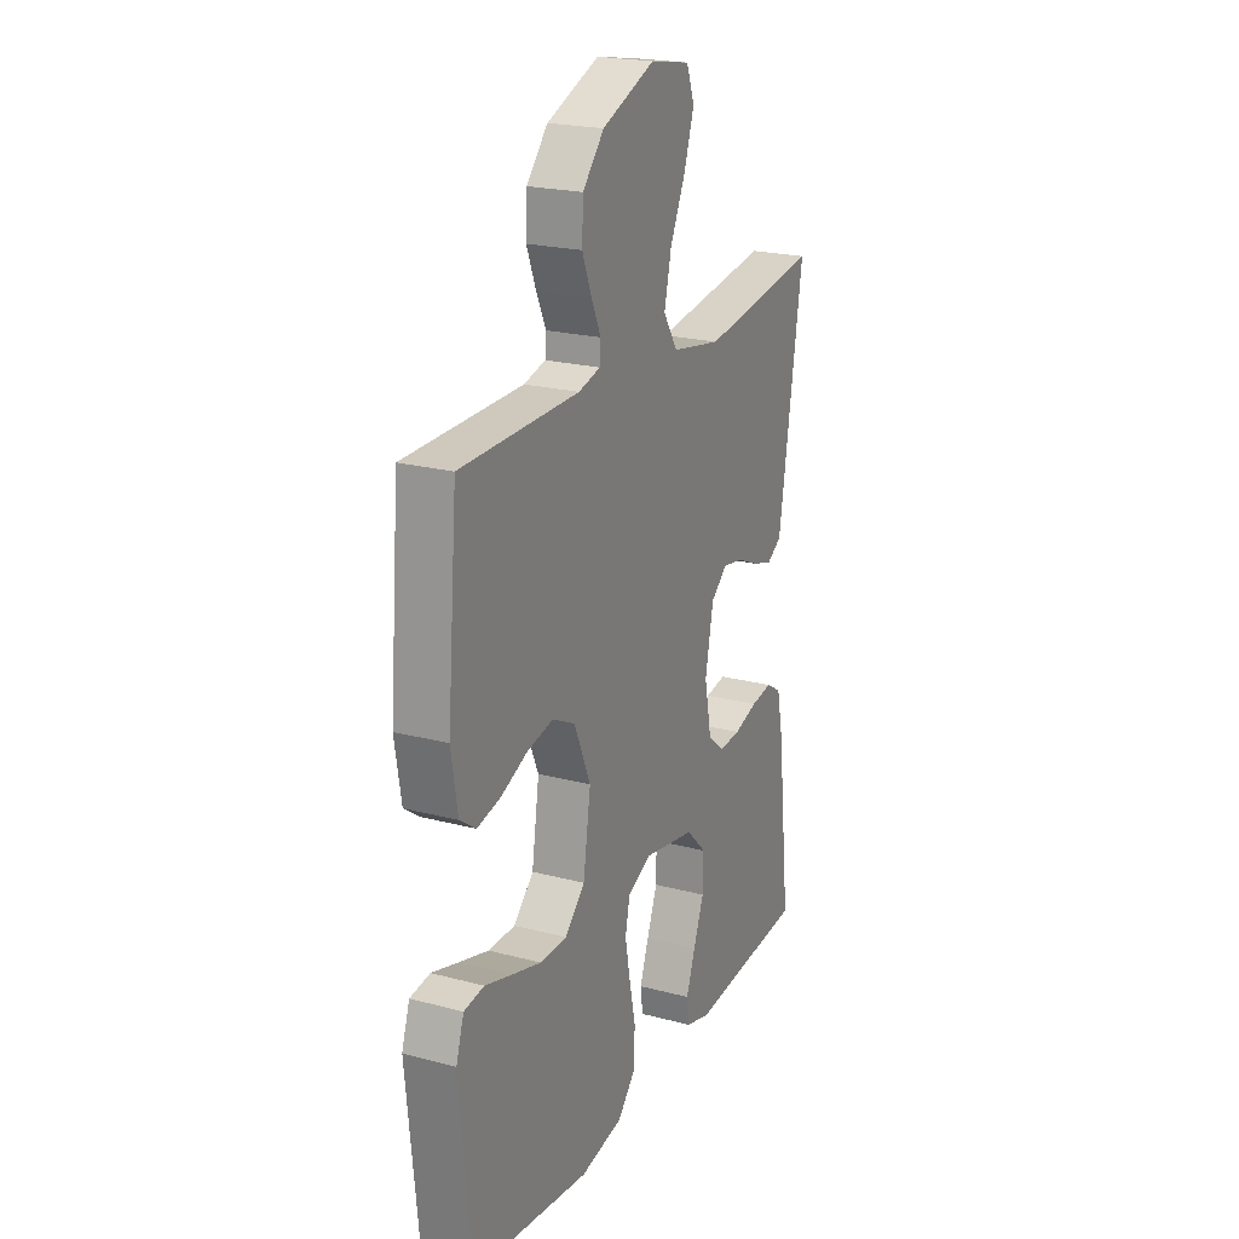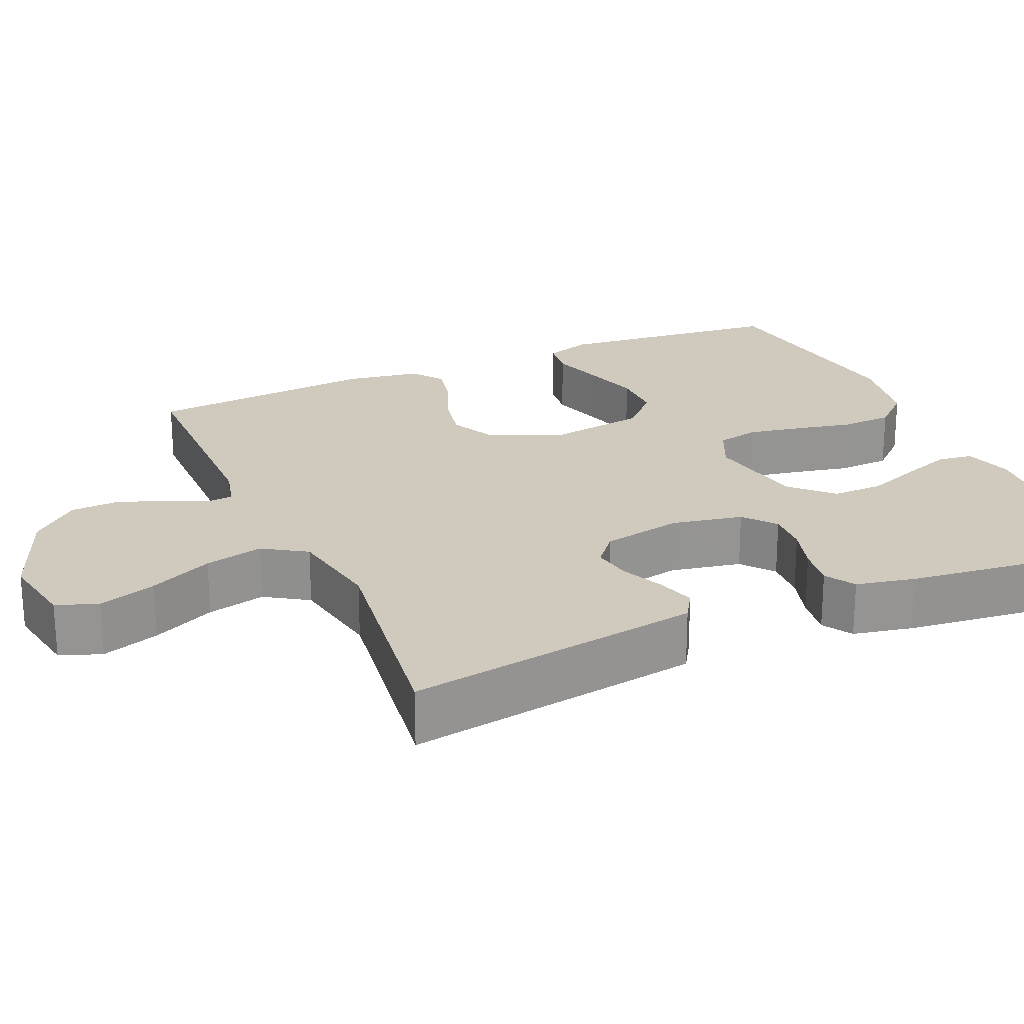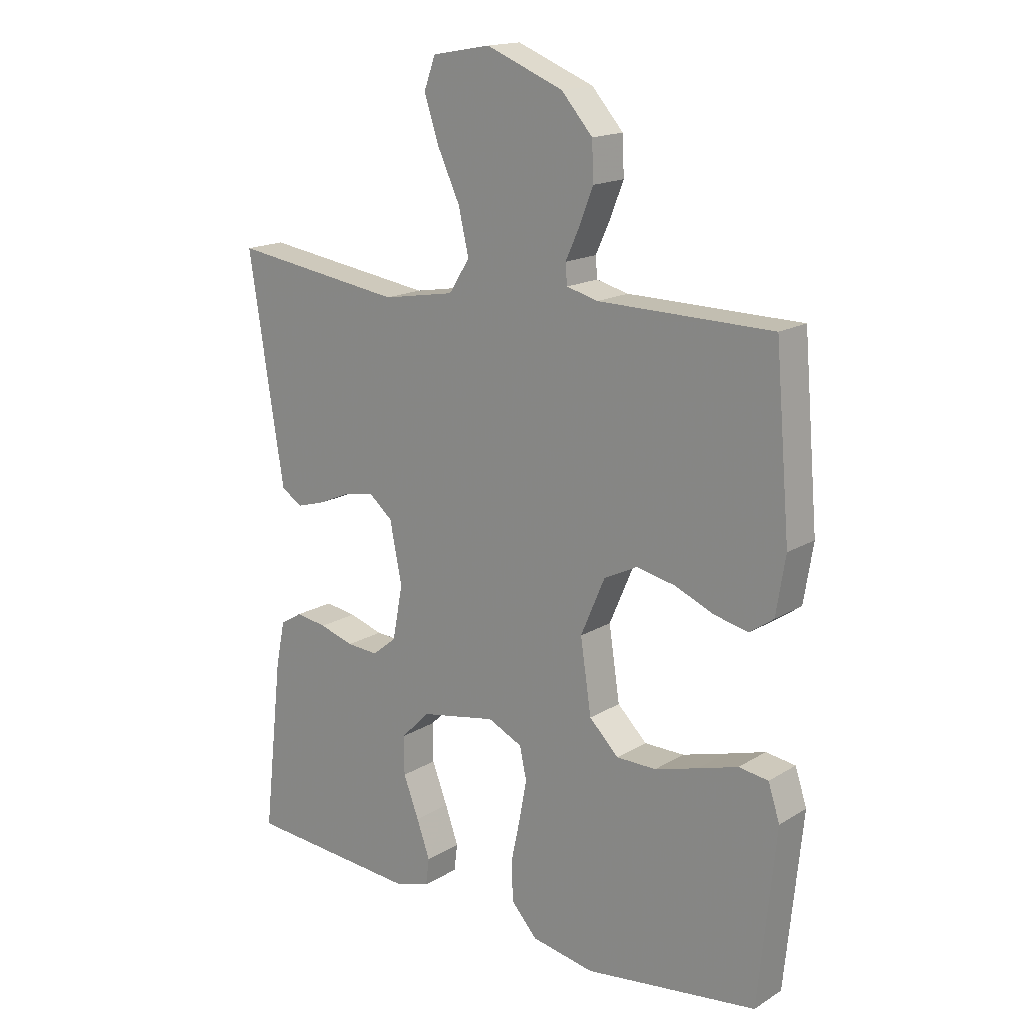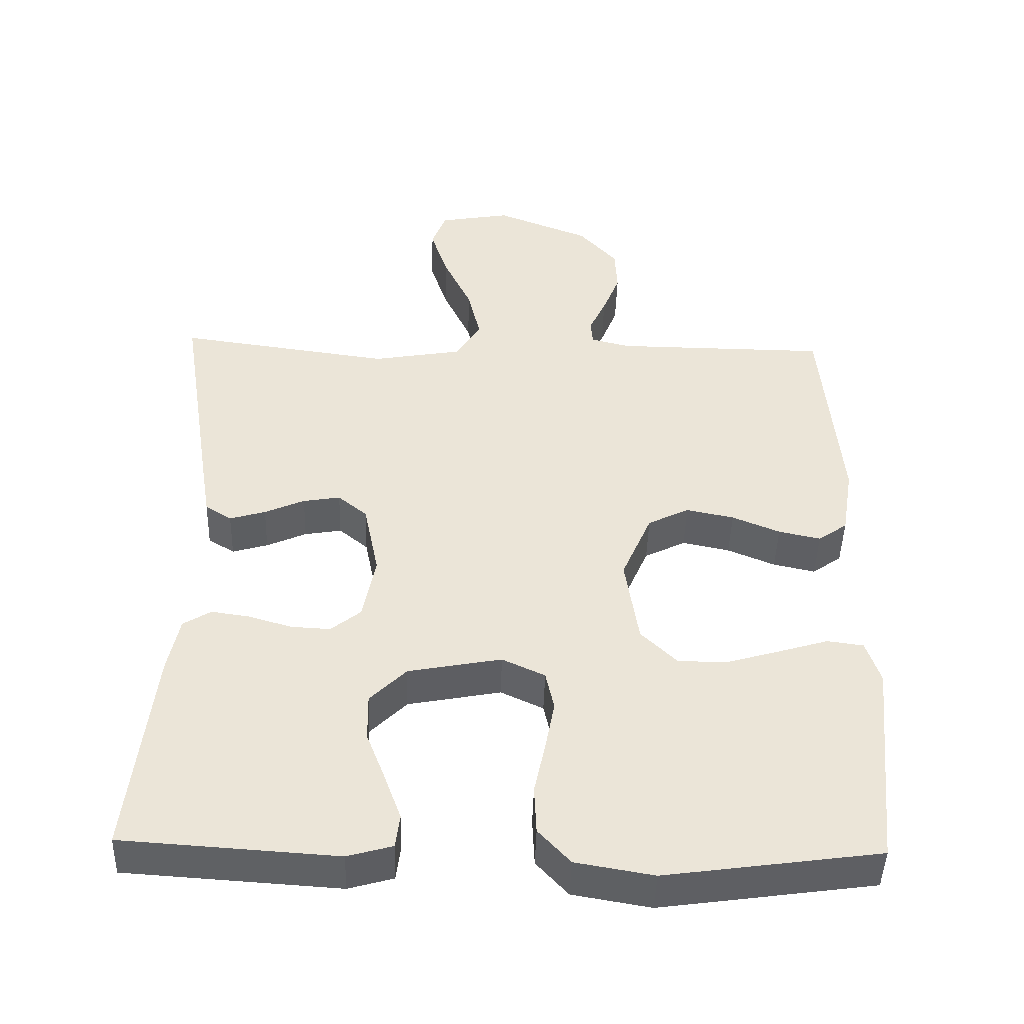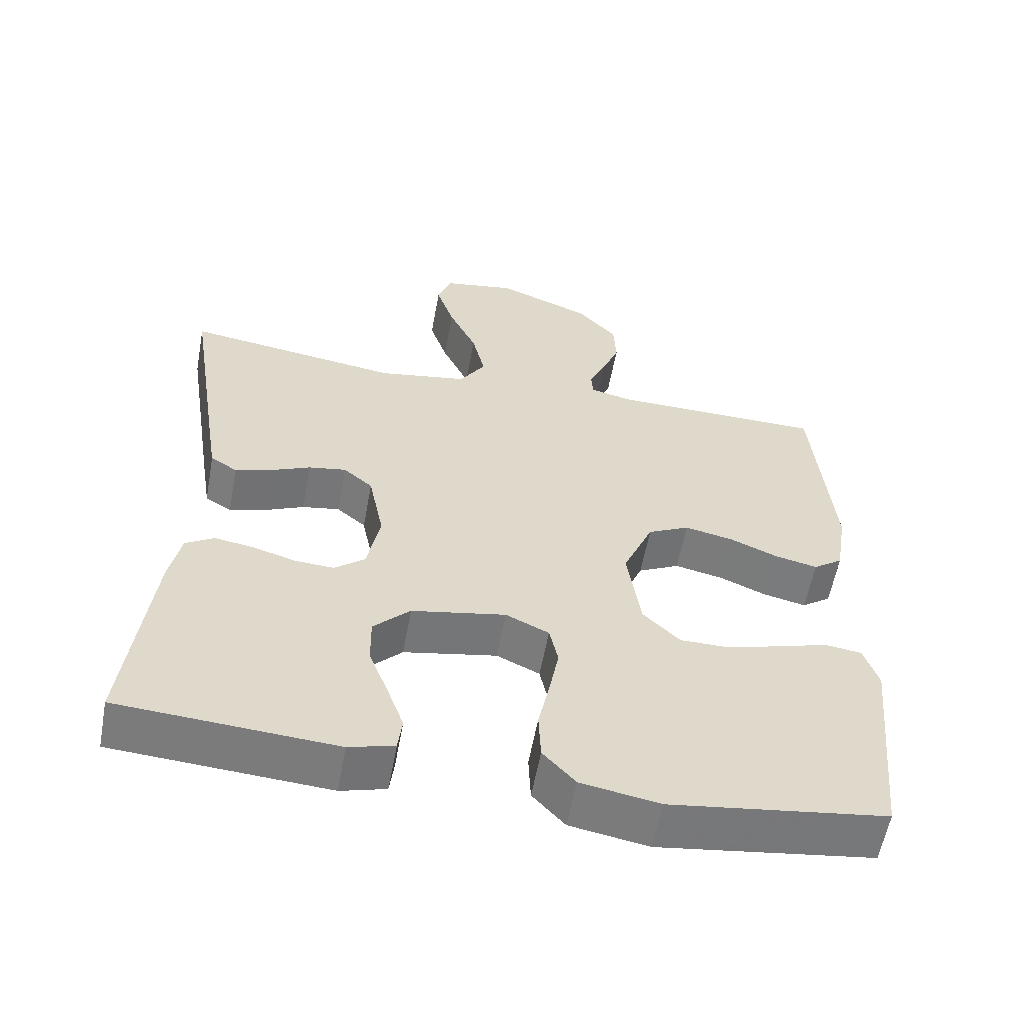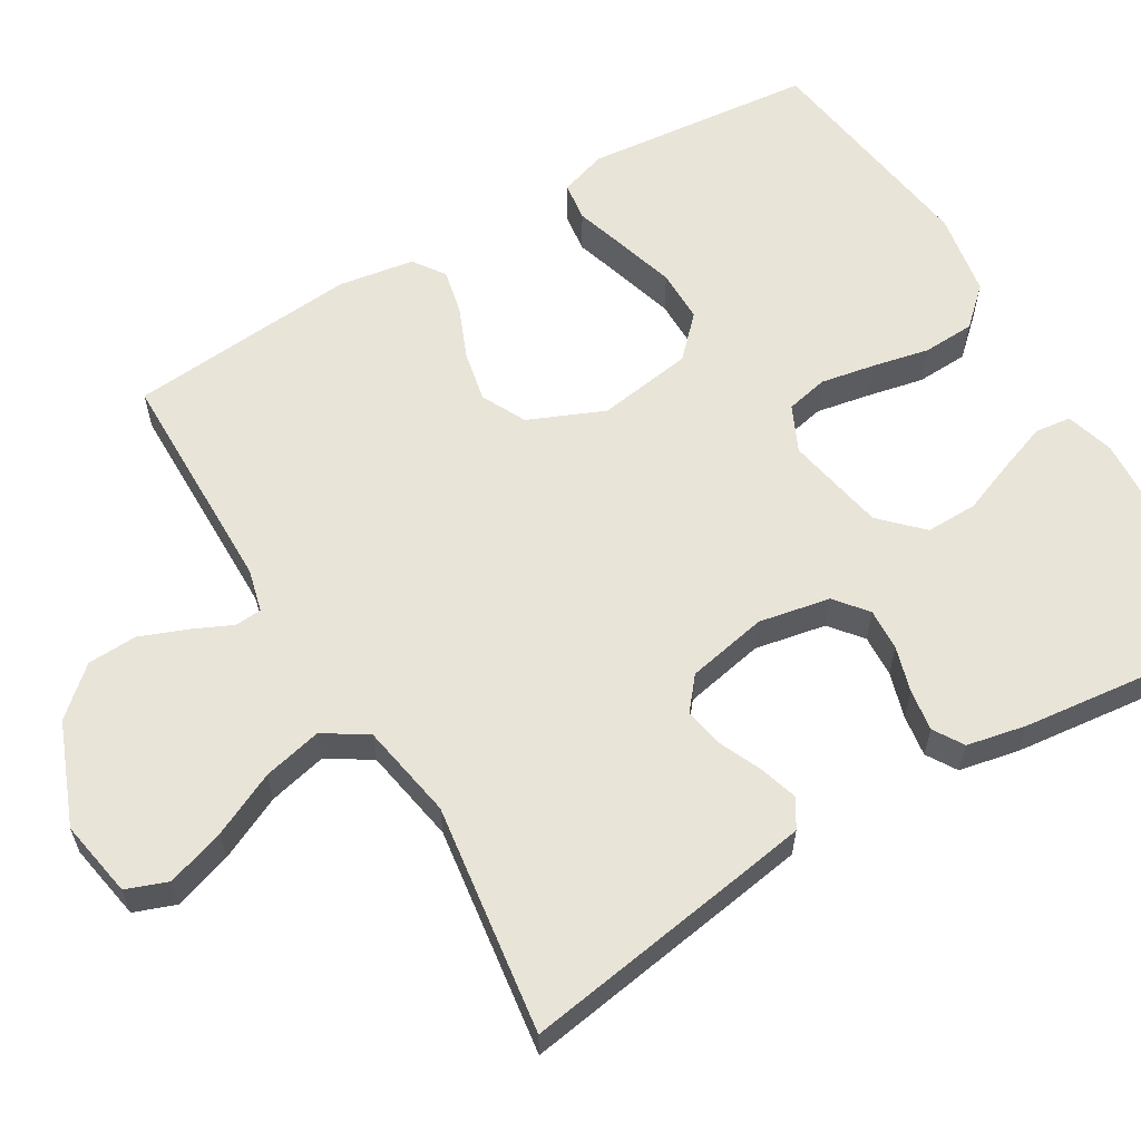
<metadata>
{"format":"obj","ext":"obj","renderer":"f3d","projection":"perspective","resolution":1024,"background":"white","views":[{"elev":21.9,"azim":-65.2,"up":"+Z"},{"elev":23.1,"azim":66.3,"up":"+Y"},{"elev":16.7,"azim":-140.4,"up":"+Z"},{"elev":-45.5,"azim":178.4,"up":"+Z"},{"elev":-58.3,"azim":169.6,"up":"+Z"},{"elev":60.5,"azim":59.2,"up":"+Y"}]}
</metadata>
<code>
v 0.5 0.07 0.5
v 0.453 0.07 0.2
v 0.439 0.07 0.113
v 0.402 0.07 0.09
v 0.352 0.07 0.105
v 0.296 0.07 0.13
v 0.244 0.07 0.139
v 0.203 0.07 0.105
v 0.182 0.07 0
v 0.2 0.07 -0.093
v 0.242 0.07 -0.127
v 0.297 0.07 -0.124
v 0.357 0.07 -0.106
v 0.411 0.07 -0.098
v 0.45 0.07 -0.122
v 0.466 0.07 -0.2
v 0.5 0.07 -0.5
v 0.2 0.07 -0.52
v 0.137 0.07 -0.502
v 0.131 0.07 -0.455
v 0.154 0.07 -0.391
v 0.181 0.07 -0.321
v 0.182 0.07 -0.254
v 0.131 0.07 -0.203
v 0 0.07 -0.178
v -0.06 0.07 -0.206
v -0.072 0.07 -0.261
v -0.059 0.07 -0.331
v -0.043 0.07 -0.406
v -0.046 0.07 -0.474
v -0.091 0.07 -0.523
v -0.2 0.07 -0.542
v -0.5 0.07 -0.5
v -0.53 0.07 -0.2
v -0.51 0.07 -0.139
v -0.459 0.07 -0.132
v -0.39 0.07 -0.153
v -0.315 0.07 -0.175
v -0.246 0.07 -0.175
v -0.195 0.07 -0.125
v -0.176 0.07 0
v -0.218 0.07 0.098
v -0.276 0.07 0.127
v -0.343 0.07 0.113
v -0.41 0.07 0.085
v -0.469 0.07 0.072
v -0.51 0.07 0.101
v -0.526 0.07 0.2
v -0.5 0.07 0.5
v -0.2 0.07 0.503
v -0.145 0.07 0.517
v -0.142 0.07 0.552
v -0.166 0.07 0.604
v -0.19 0.07 0.665
v -0.187 0.07 0.73
v -0.133 0.07 0.791
v 0 0.07 0.844
v 0.101 0.07 0.826
v 0.121 0.07 0.772
v 0.096 0.07 0.696
v 0.057 0.07 0.613
v 0.039 0.07 0.536
v 0.075 0.07 0.48
v 0.2 0.07 0.458
v 0.5 0 0.5
v 0.453 0 0.2
v 0.439 0 0.113
v 0.402 0 0.09
v 0.352 0 0.105
v 0.296 0 0.13
v 0.244 0 0.139
v 0.203 0 0.105
v 0.182 0 0
v 0.2 0 -0.093
v 0.242 0 -0.127
v 0.297 0 -0.124
v 0.357 0 -0.106
v 0.411 0 -0.098
v 0.45 0 -0.122
v 0.466 0 -0.2
v 0.5 0 -0.5
v 0.2 0 -0.52
v 0.137 0 -0.502
v 0.131 0 -0.455
v 0.154 0 -0.391
v 0.181 0 -0.321
v 0.182 0 -0.254
v 0.131 0 -0.203
v 0 0 -0.178
v -0.06 0 -0.206
v -0.072 0 -0.261
v -0.059 0 -0.331
v -0.043 0 -0.406
v -0.046 0 -0.474
v -0.091 0 -0.523
v -0.2 0 -0.542
v -0.5 0 -0.5
v -0.53 0 -0.2
v -0.51 0 -0.139
v -0.459 0 -0.132
v -0.39 0 -0.153
v -0.315 0 -0.175
v -0.246 0 -0.175
v -0.195 0 -0.125
v -0.176 0 0
v -0.218 0 0.098
v -0.276 0 0.127
v -0.343 0 0.113
v -0.41 0 0.085
v -0.469 0 0.072
v -0.51 0 0.101
v -0.526 0 0.2
v -0.5 0 0.5
v -0.2 0 0.503
v -0.145 0 0.517
v -0.142 0 0.552
v -0.166 0 0.604
v -0.19 0 0.665
v -0.187 0 0.73
v -0.133 0 0.791
v 0 0 0.844
v 0.101 0 0.826
v 0.121 0 0.772
v 0.096 0 0.696
v 0.057 0 0.613
v 0.039 0 0.536
v 0.075 0 0.48
v 0.2 0 0.458
f 59 60 61
f 58 59 61
f 57 58 61
f 56 57 61
f 55 56 61
f 54 55 61
f 53 54 61
f 52 53 61
f 51 52 61 62
f 50 51 62 63
f 50 63 64
f 49 50 64
f 48 49 64
f 47 48 64
f 46 47 64
f 45 46 64
f 44 45 64
f 35 36 37
f 34 35 37
f 33 34 37
f 32 33 37
f 31 32 37
f 30 31 37
f 29 30 37
f 28 29 37
f 27 28 37 38
f 26 27 38 39
f 20 21 22
f 19 20 22
f 18 19 22
f 17 18 22
f 16 17 22
f 15 16 22
f 14 15 22
f 13 14 22
f 12 13 22
f 11 12 22 23
f 10 11 23 24
f 4 5 6
f 3 4 6
f 2 3 6
f 1 2 6
f 64 1 6
f 64 6 7
f 43 44 64
f 64 7 8
f 43 64 8
f 42 43 8
f 41 42 8 9
f 10 24 25
f 9 10 25
f 41 9 25
f 40 41 25
f 25 26 39 40
f 125 124 123
f 125 123 122
f 125 122 121
f 125 121 120
f 125 120 119
f 125 119 118
f 125 118 117
f 125 117 116
f 126 125 116 115
f 127 126 115 114
f 128 127 114
f 128 114 113
f 128 113 112
f 128 112 111
f 128 111 110
f 128 110 109
f 128 109 108
f 101 100 99
f 101 99 98
f 101 98 97
f 101 97 96
f 101 96 95
f 101 95 94
f 101 94 93
f 101 93 92
f 102 101 92 91
f 103 102 91 90
f 86 85 84
f 86 84 83
f 86 83 82
f 86 82 81
f 86 81 80
f 86 80 79
f 86 79 78
f 86 78 77
f 86 77 76
f 87 86 76 75
f 88 87 75 74
f 70 69 68
f 70 68 67
f 70 67 66
f 70 66 65
f 70 65 128
f 71 70 128
f 128 108 107
f 72 71 128
f 72 128 107
f 72 107 106
f 73 72 106 105
f 89 88 74
f 89 74 73
f 89 73 105
f 89 105 104
f 104 103 90 89
f 1 65 66 2
f 2 66 67 3
f 3 67 68 4
f 4 68 69 5
f 5 69 70 6
f 6 70 71 7
f 7 71 72 8
f 8 72 73 9
f 9 73 74 10
f 10 74 75 11
f 11 75 76 12
f 12 76 77 13
f 13 77 78 14
f 14 78 79 15
f 15 79 80 16
f 16 80 81 17
f 17 81 82 18
f 18 82 83 19
f 19 83 84 20
f 20 84 85 21
f 21 85 86 22
f 22 86 87 23
f 23 87 88 24
f 24 88 89 25
f 25 89 90 26
f 26 90 91 27
f 27 91 92 28
f 28 92 93 29
f 29 93 94 30
f 30 94 95 31
f 31 95 96 32
f 32 96 97 33
f 33 97 98 34
f 34 98 99 35
f 35 99 100 36
f 36 100 101 37
f 37 101 102 38
f 38 102 103 39
f 39 103 104 40
f 40 104 105 41
f 41 105 106 42
f 42 106 107 43
f 43 107 108 44
f 44 108 109 45
f 45 109 110 46
f 46 110 111 47
f 47 111 112 48
f 48 112 113 49
f 49 113 114 50
f 50 114 115 51
f 51 115 116 52
f 52 116 117 53
f 53 117 118 54
f 54 118 119 55
f 55 119 120 56
f 56 120 121 57
f 57 121 122 58
f 58 122 123 59
f 59 123 124 60
f 60 124 125 61
f 61 125 126 62
f 62 126 127 63
f 63 127 128 64
f 64 128 65 1

</code>
